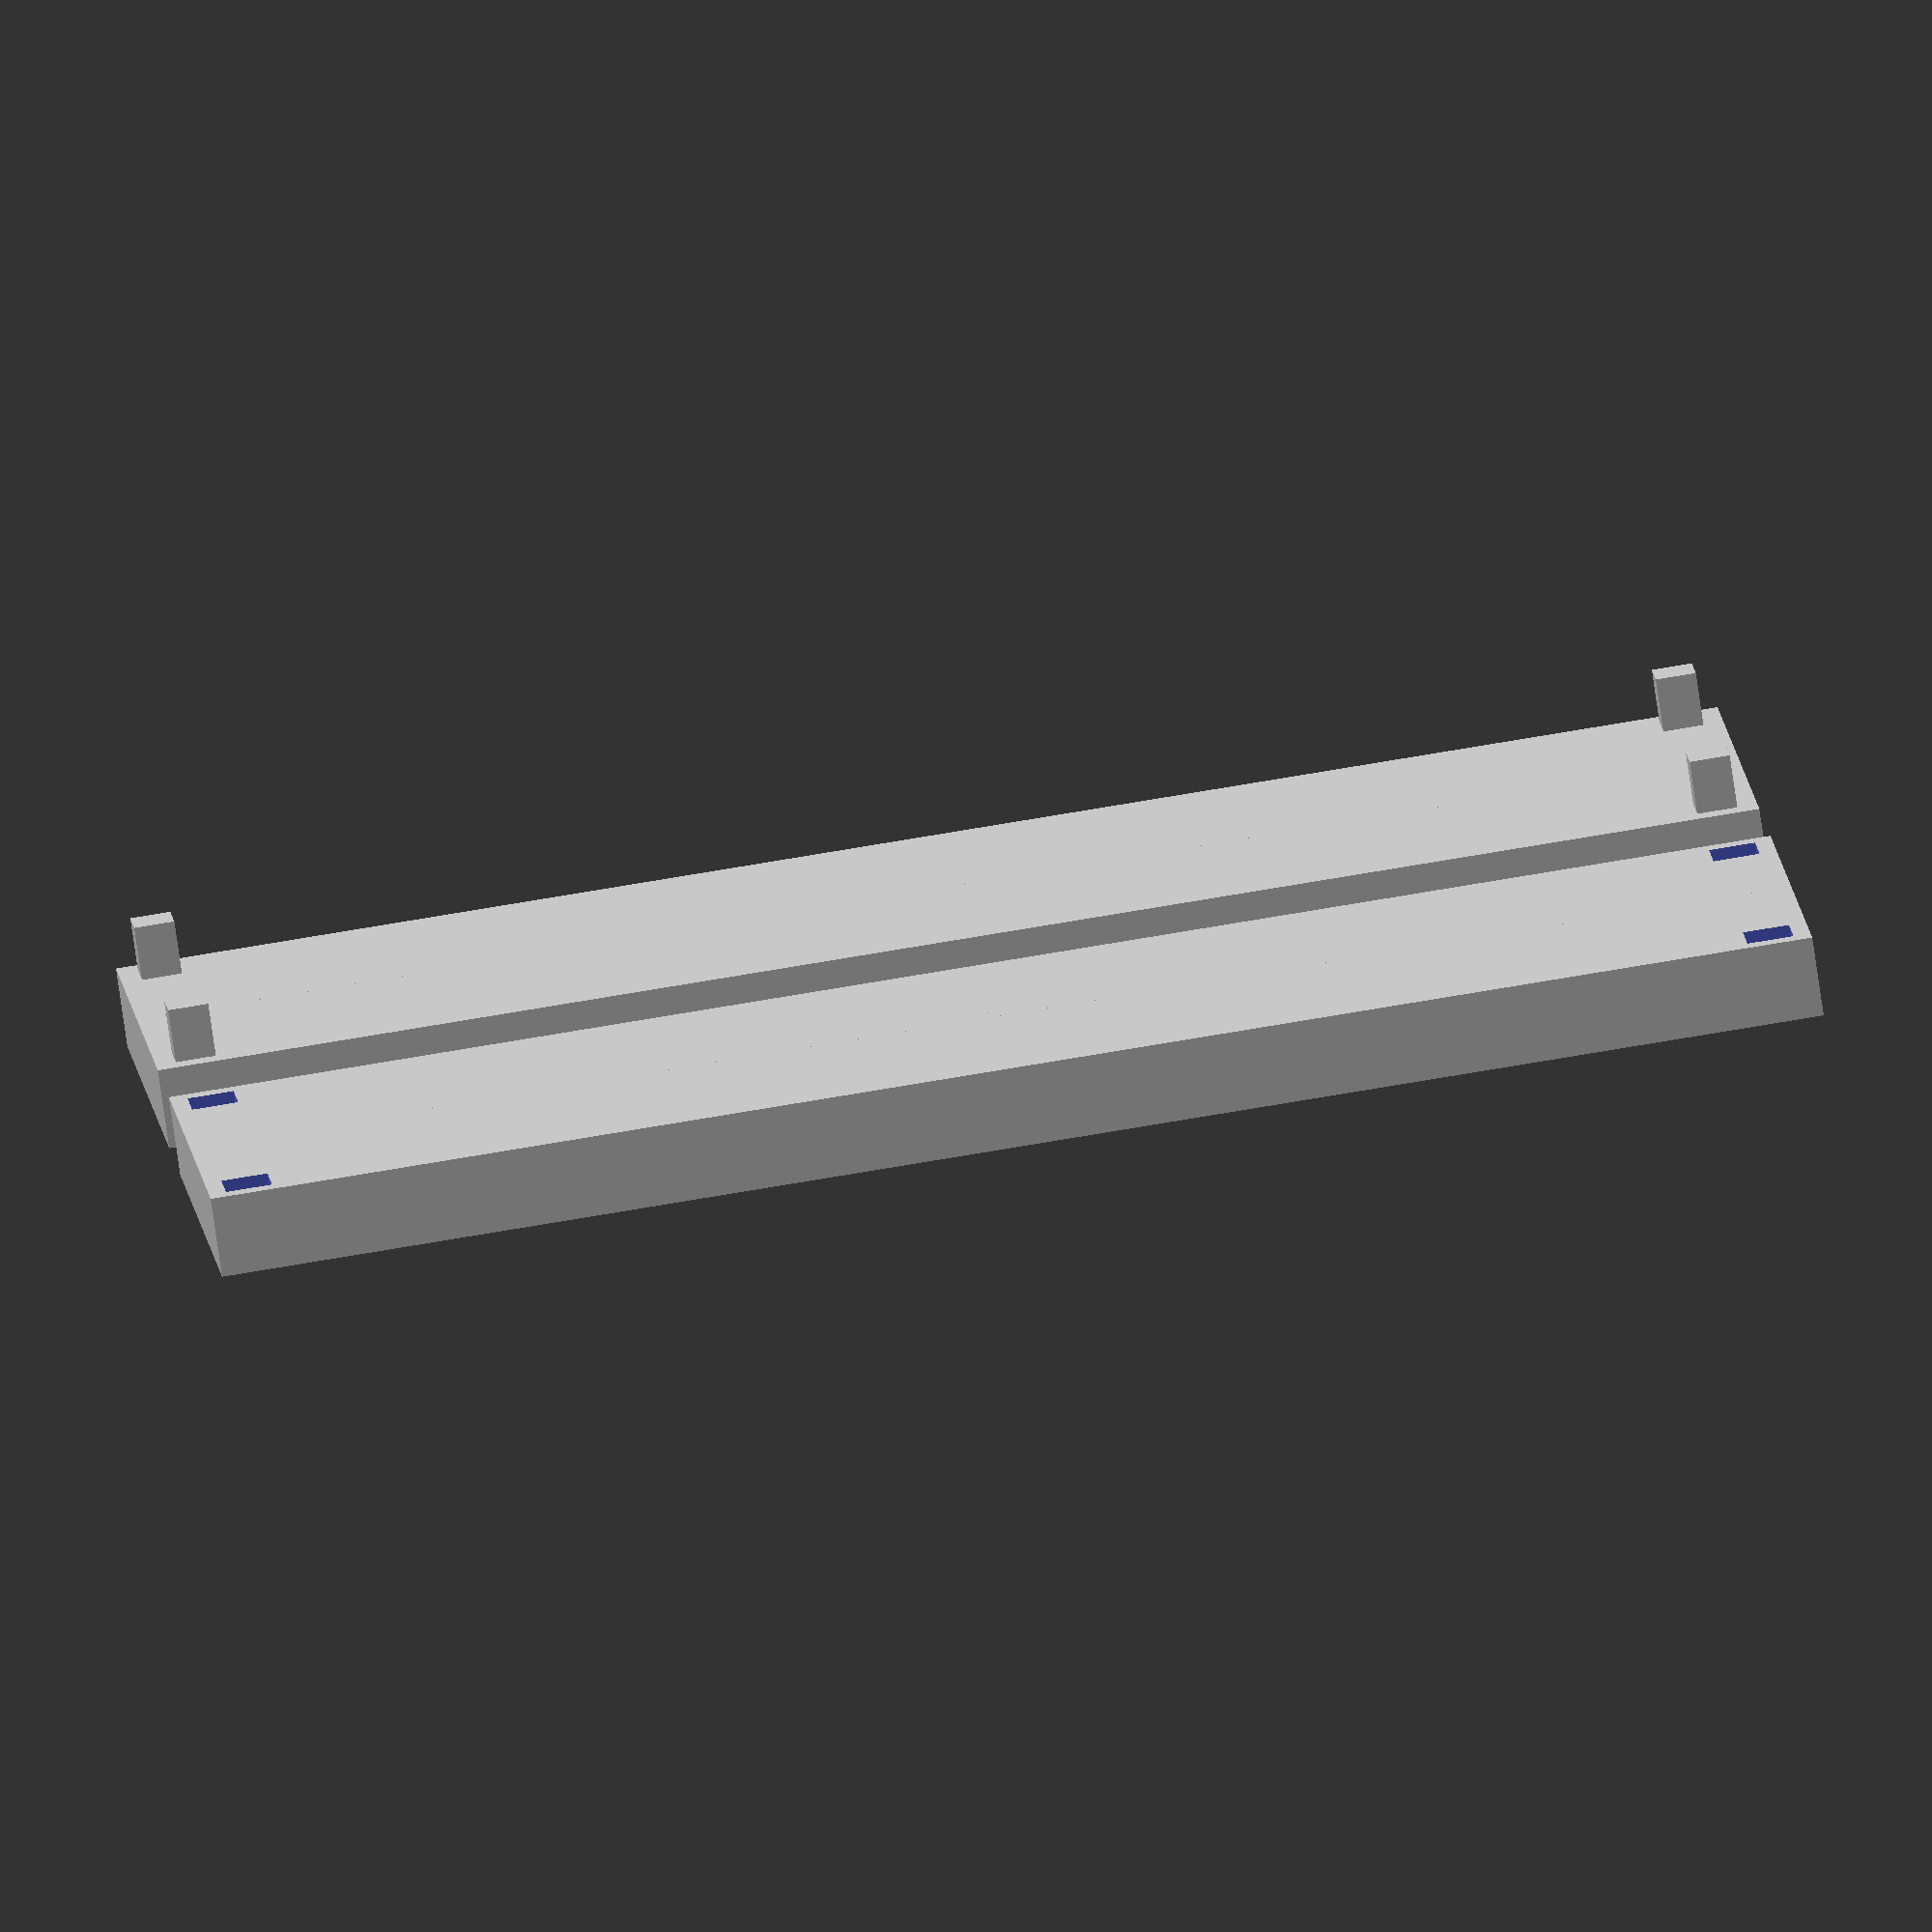
<openscad>
// <  H  >     <  H  >
// +-----+< P >+-----+
// |     |     |     |
// +--------------+  |
// |              |  |
// |              |  |
// +--------------+  |
// |     |     |     |
// <       F      >
//                 <Q>
// Know H, P, I want to find F and Q
// H+H+P = F+Q
// Q = H/2
// 2*H+P = F+H/2
// 2*H-0.5*H = F-P
// 1.5H+P = F

penny_diam_cm = 1.905 * 1.1;
penny_thick_cm = .152 * 1.1;
w = 10;
l = penny_diam_cm * 2.5 / 2.0;
h = 1;
foot_w = 0.5;
foot_l = 0.5;
foot_h = 1.5*h + penny_thick_cm;
indent = 0;
q = 2;
enlarge = 2.0;

module foot(s) {
    scale([s,s,1])
    translate([-foot_w/2, -foot_l/2, 0])
    cube([foot_w,foot_l,foot_h]);
}

module quarter() {
    union() {
        cube([w,l,h]);
        translate([w-foot_w,l-foot_l,0]) foot(1.0);
    }
}

module pair() {
    quarter();
    mirror([0,1,0]) quarter();
}

pair();
mirror([1,0,0]) pair();



module quarter_hole() {
    difference() {
        cube([w,l,h]);
        translate([w-foot_w,l-foot_l,0.5*h]) foot(1.15);
    }
}

module pair_hole() {
    quarter_hole();
    mirror([0,1,0]) quarter_hole();
}

translate([0,l+4,0]) {
    pair_hole();
    mirror([1,0,0]) pair_hole();
}

</openscad>
<views>
elev=255.3 azim=354.3 roll=171.9 proj=o view=wireframe
</views>
